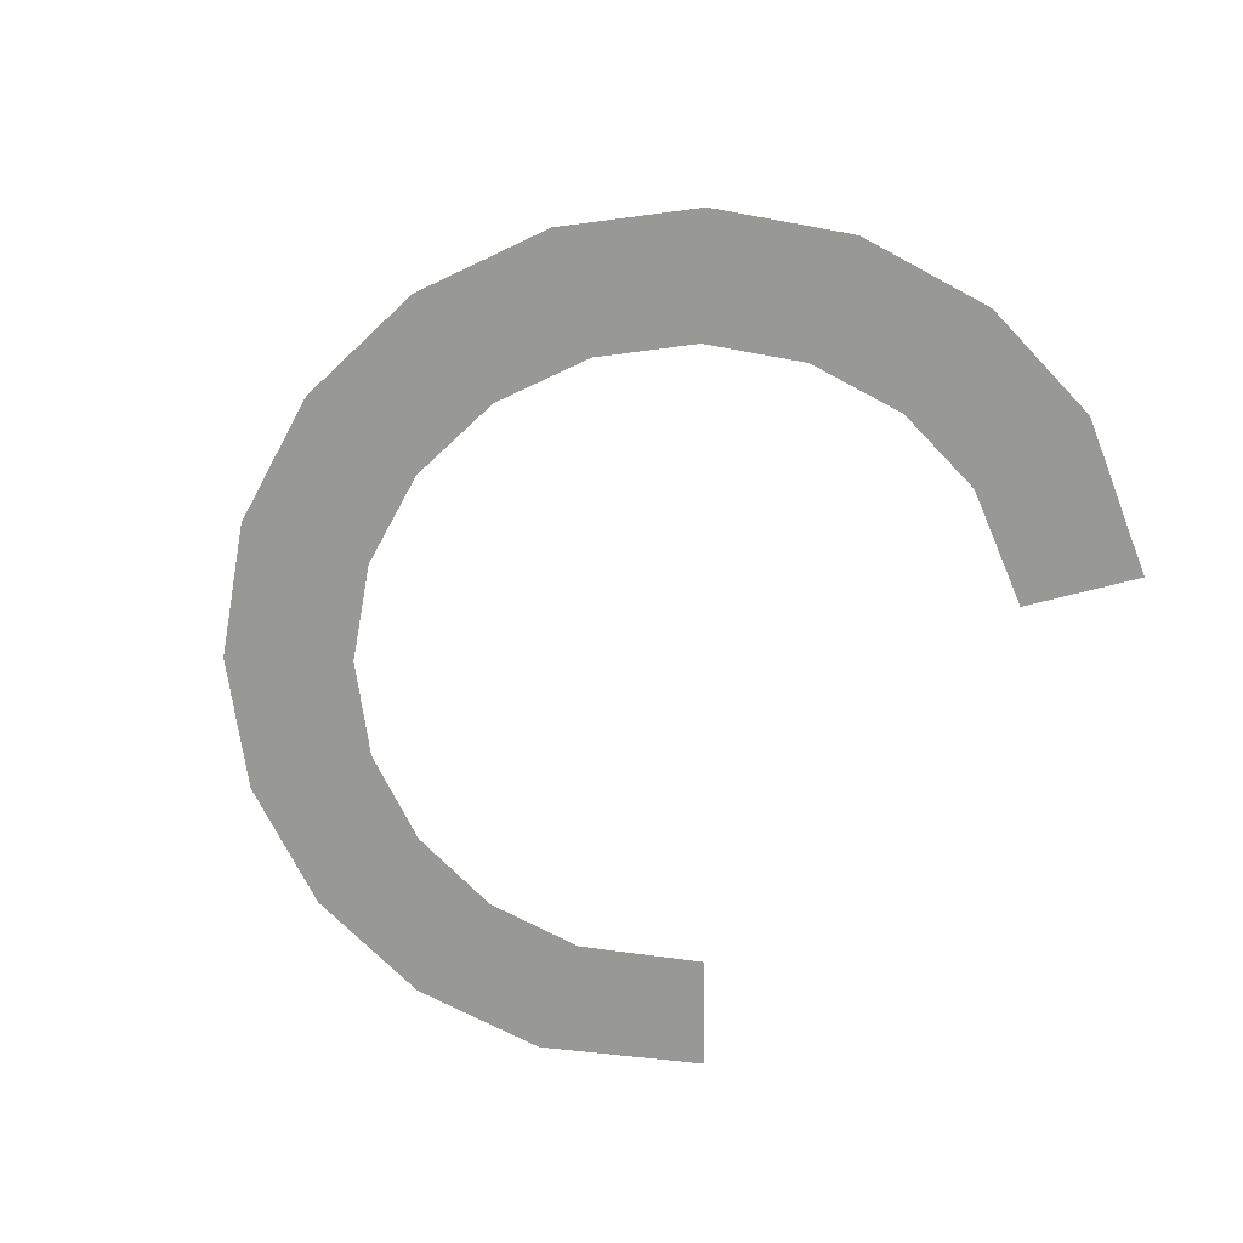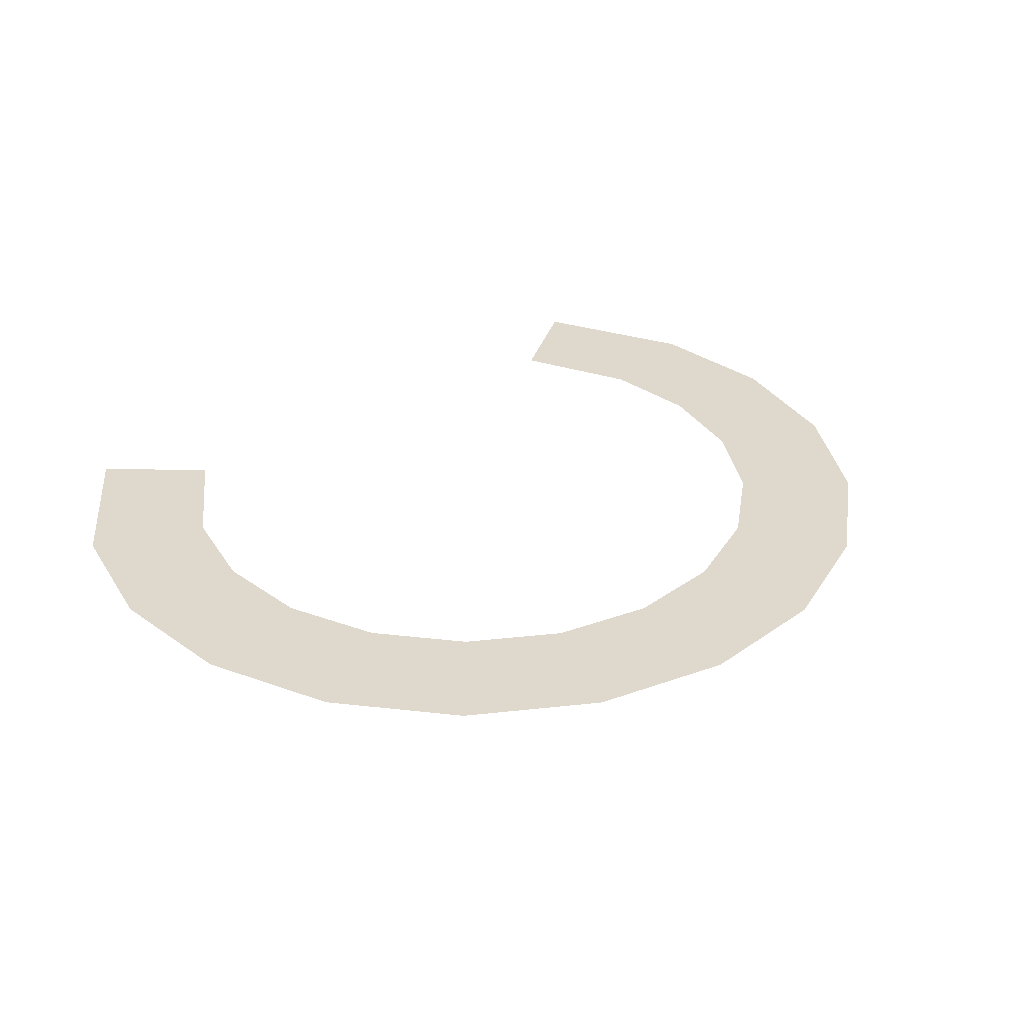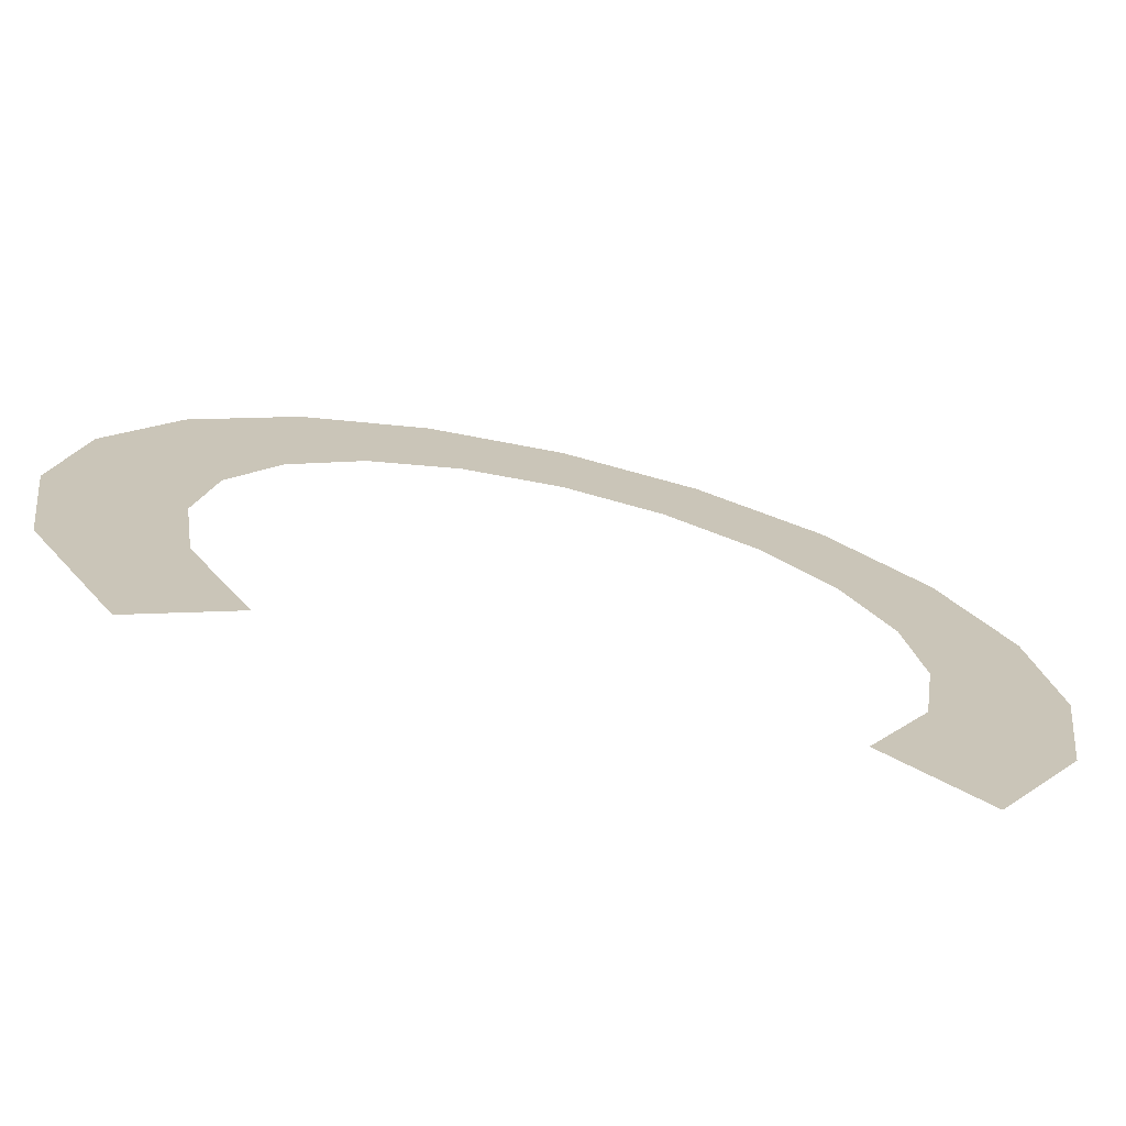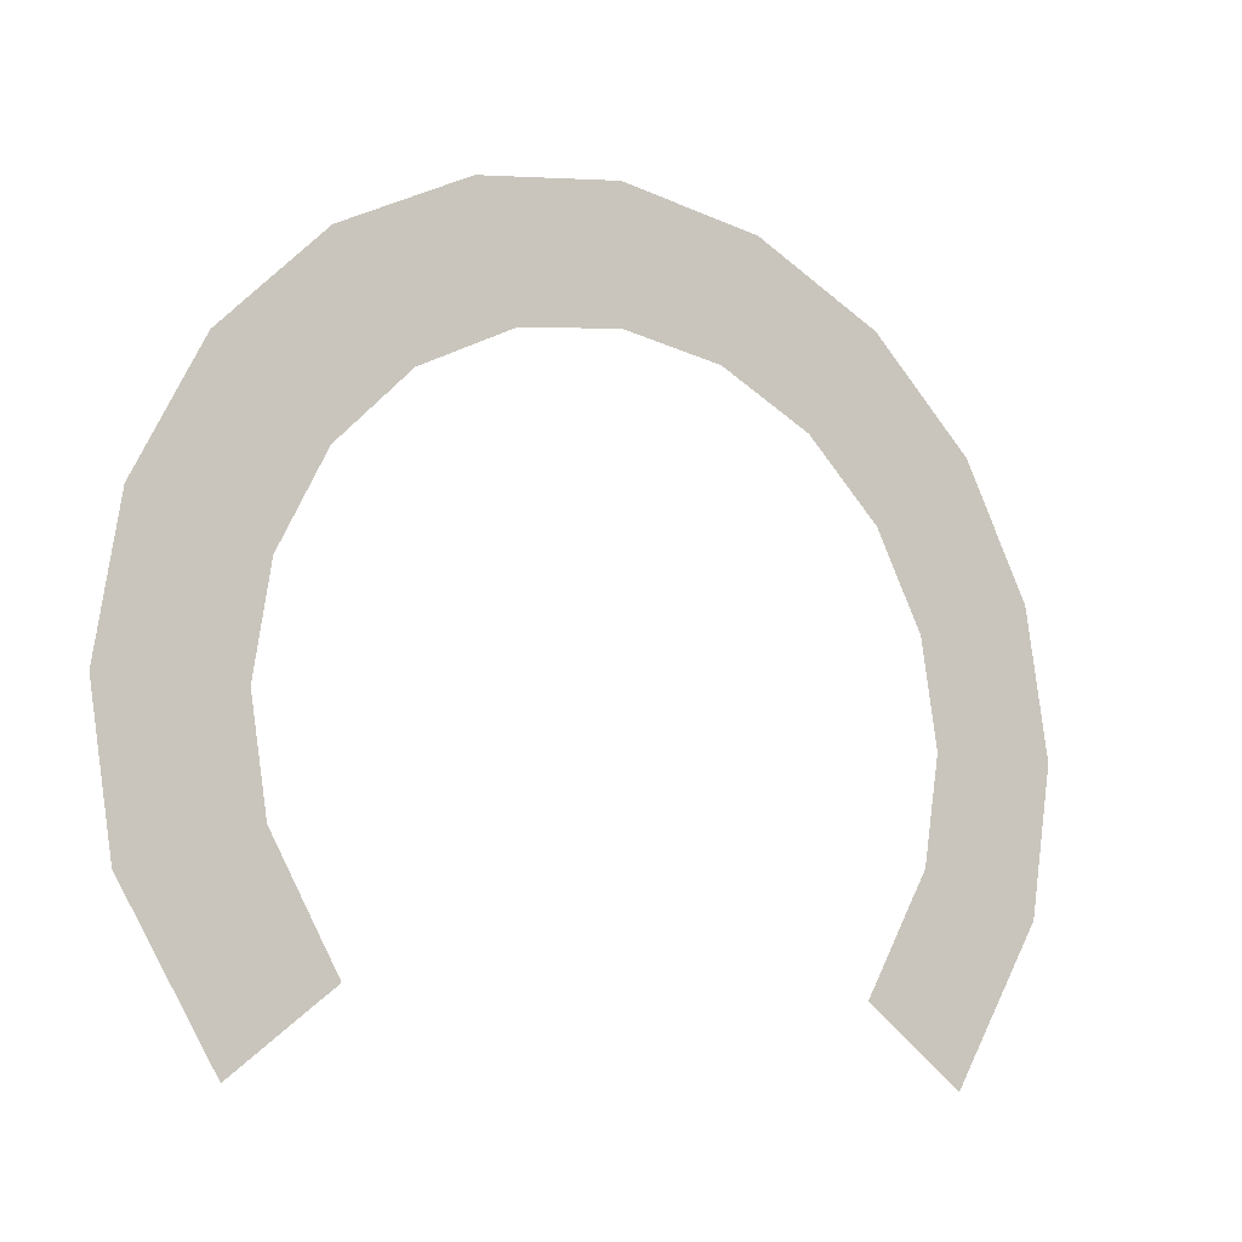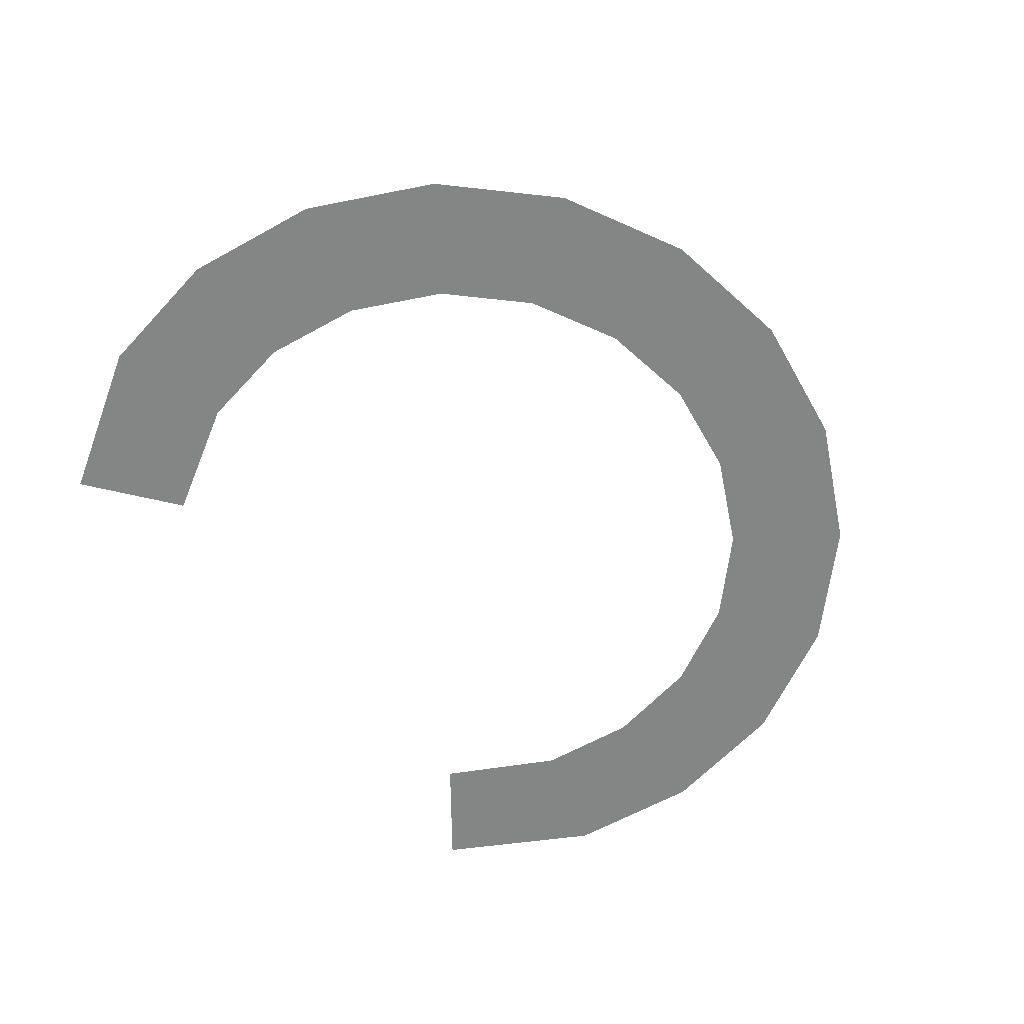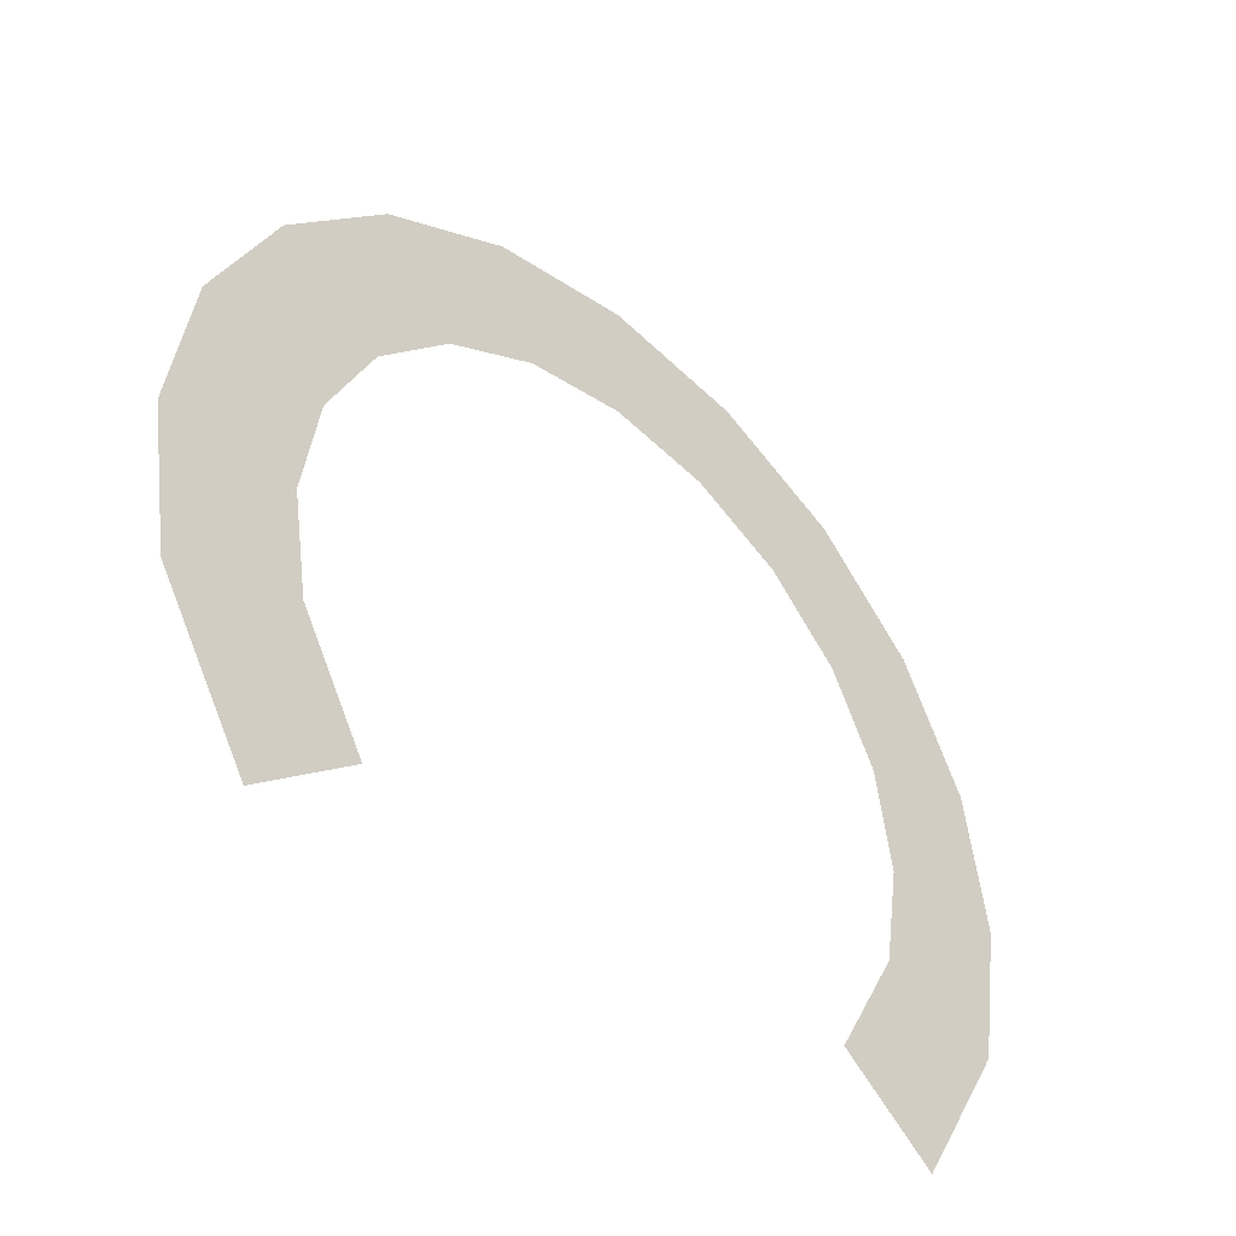
<metadata>
{"format":"obj","ext":"obj","renderer":"f3d","projection":"perspective","resolution":1024,"background":"white","views":[{"elev":-68.5,"azim":-127.5,"up":"+Z"},{"elev":32.0,"azim":144.1,"up":"+Z"},{"elev":-72.3,"azim":-13.2,"up":"+Y"},{"elev":-10.5,"azim":146.7,"up":"+Y"},{"elev":-61.6,"azim":128.5,"up":"+Z"},{"elev":-42.8,"azim":135.8,"up":"+Y"}]}
</metadata>
<code>
v -2.575 0 -0.04148
v -2.449 -0.7956 -0.04148
v -1.945 -1.691 -0.04148
v 1.945 -1.691 -0.04148
v 2.449 -0.7956 -0.04148
v 2.575 -0 -0.04148
v 2.449 0.7956 -0.04148
v 2.083 1.513 -0.04148
v 1.513 2.083 -0.04148
v 0.7956 2.449 -0.04148
v 0 2.575 -0.04148
v -0.7956 2.449 -0.04148
v -1.513 2.083 -0.04148
v -2.083 1.513 -0.04148
v -2.449 0.7956 -0.04148
v -3.574 0 -0.04148
v -3.399 -1.105 -0.04148
v -2.7 -2.278 -0.04148
v 2.7 -2.278 -0.04148
v 3.399 -1.105 -0.04148
v 3.574 -0 -0.04148
v 3.399 1.105 -0.04148
v 2.892 2.101 -0.04148
v 2.101 2.892 -0.04148
v 1.105 3.399 -0.04148
v 0 3.574 -0.04148
v -1.105 3.399 -0.04148
v -2.101 2.892 -0.04148
v -2.892 2.101 -0.04148
v -3.399 1.105 -0.04148
g speed_indicator_inset
f 2 1 16 17
f 3 2 17 18
f 5 4 19 20
f 6 5 20 21
f 7 6 21 22
f 8 7 22 23
f 9 8 23 24
f 10 9 24 25
f 11 10 25 26
f 12 11 26 27
f 13 12 27 28
f 14 13 28 29
f 15 14 29 30
f 1 15 30 16

</code>
